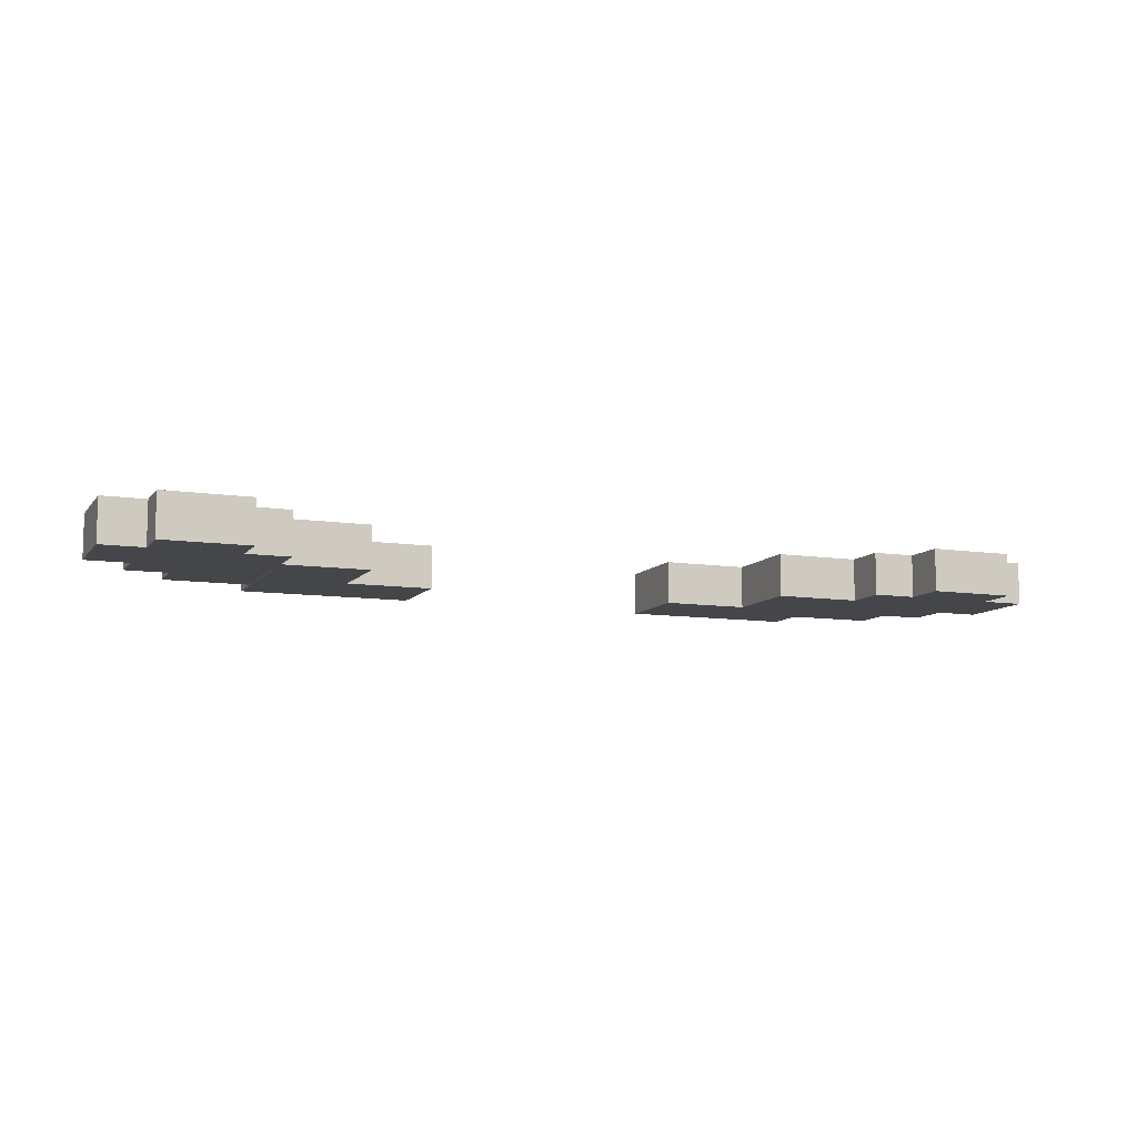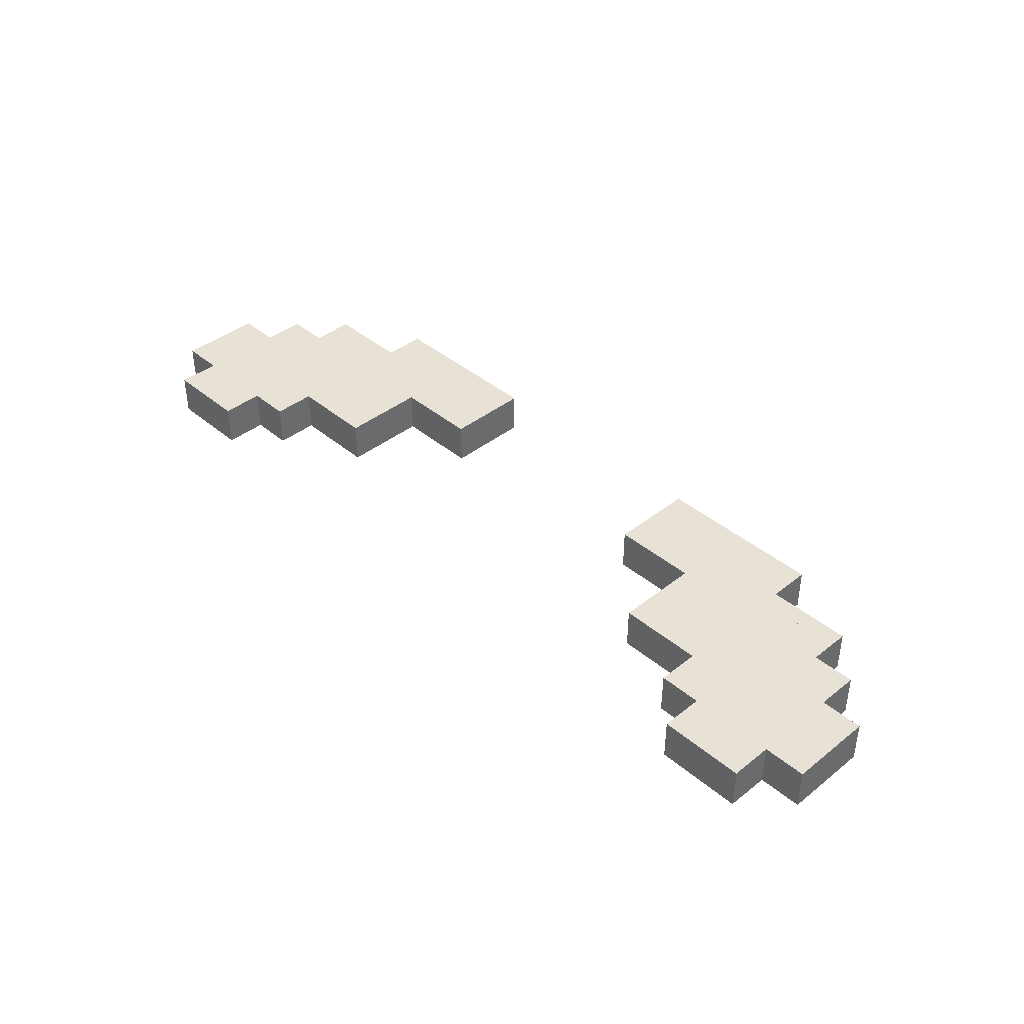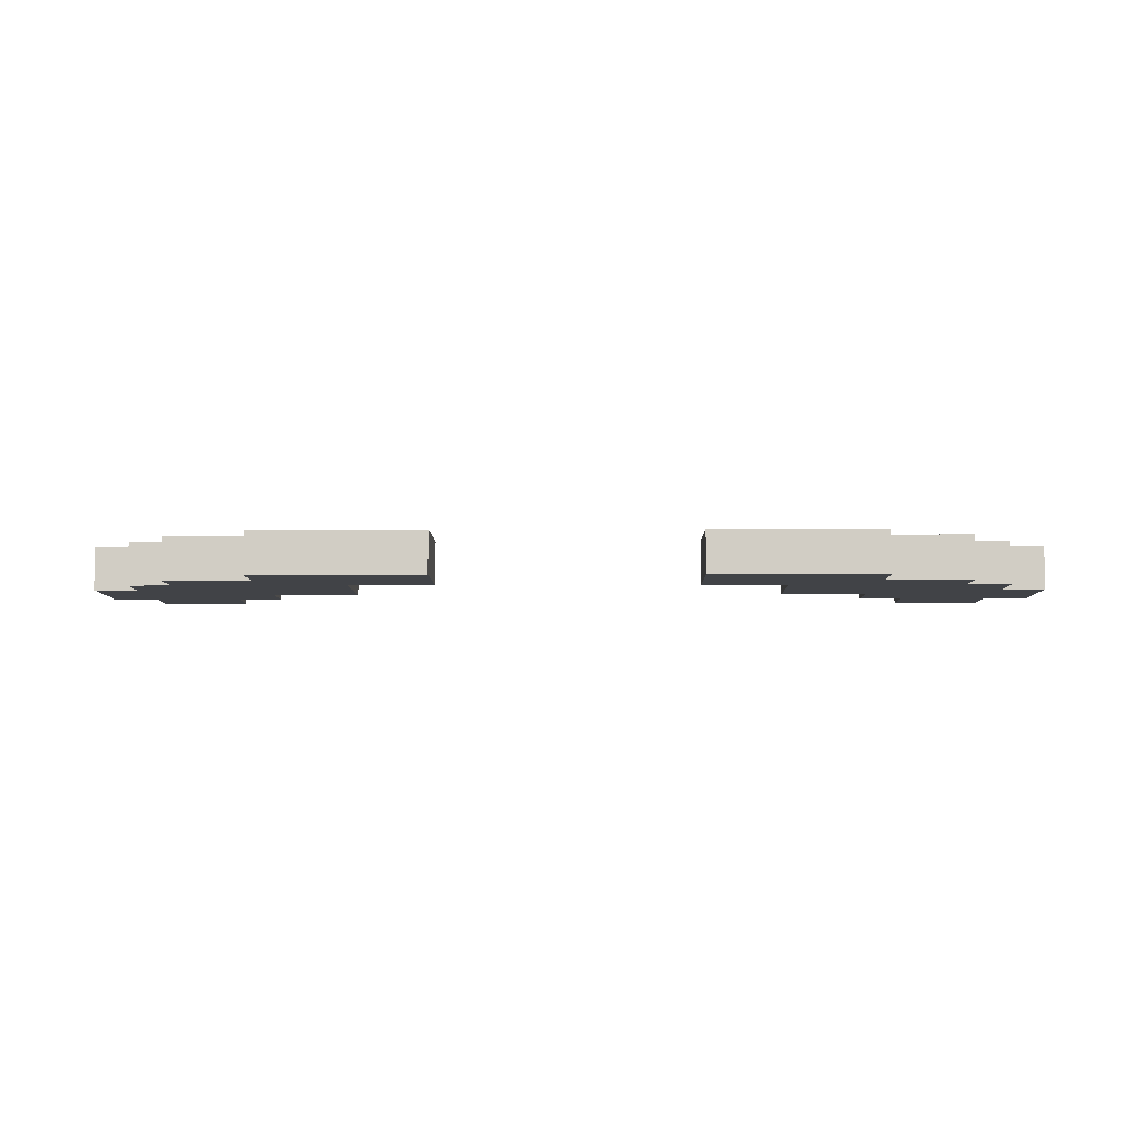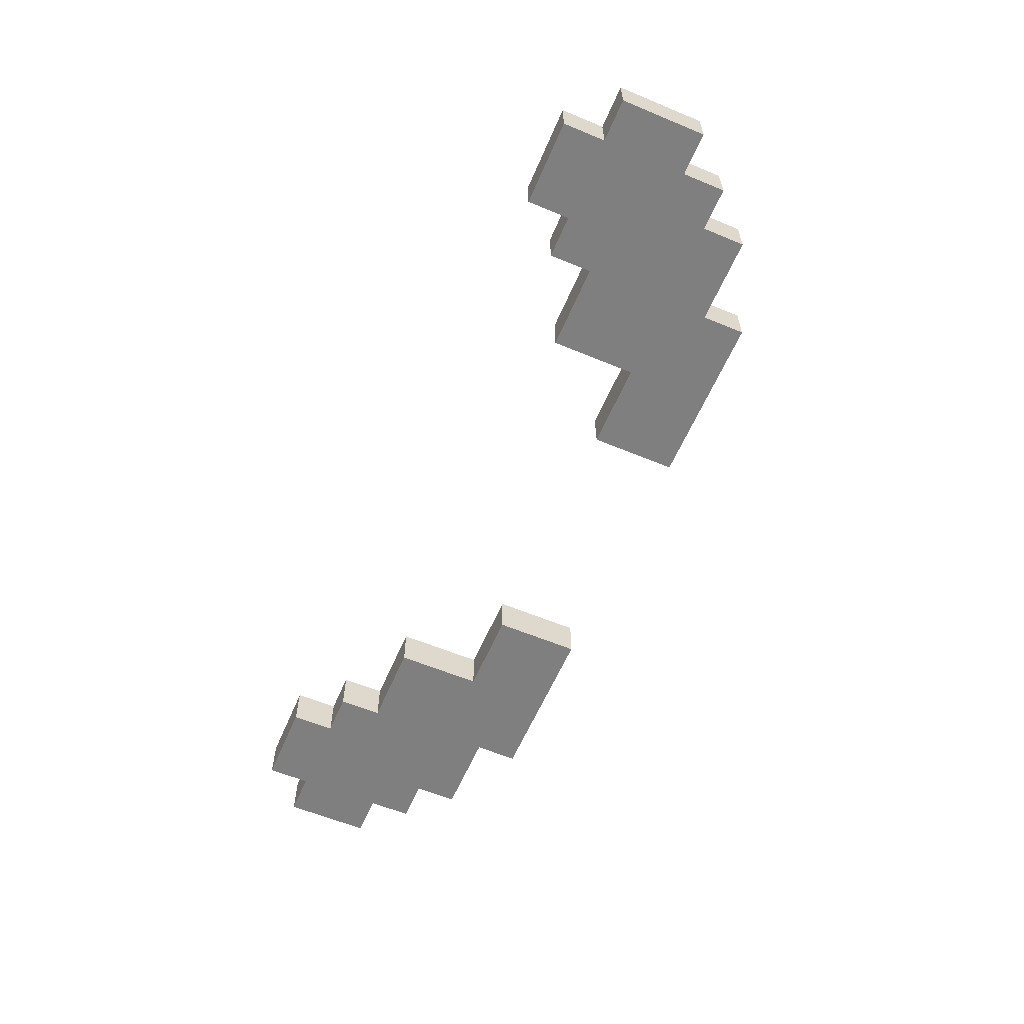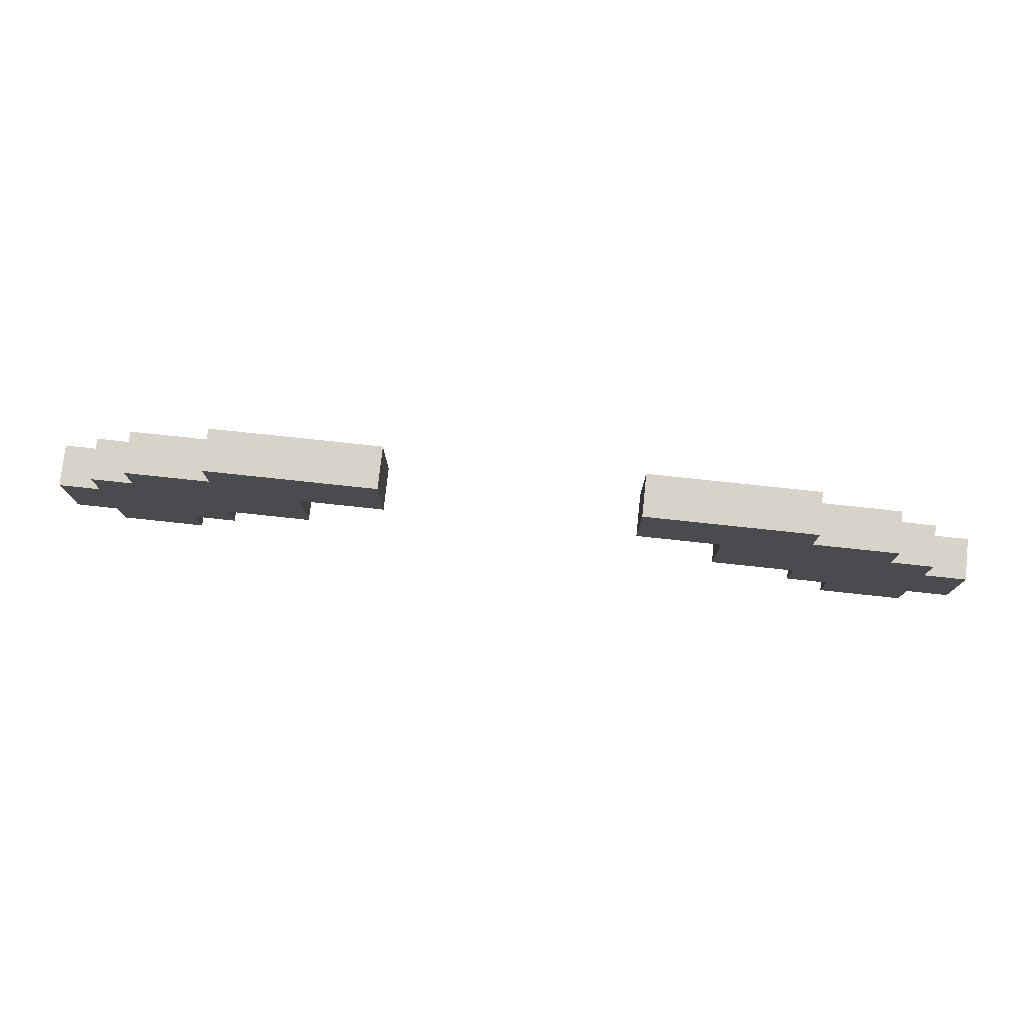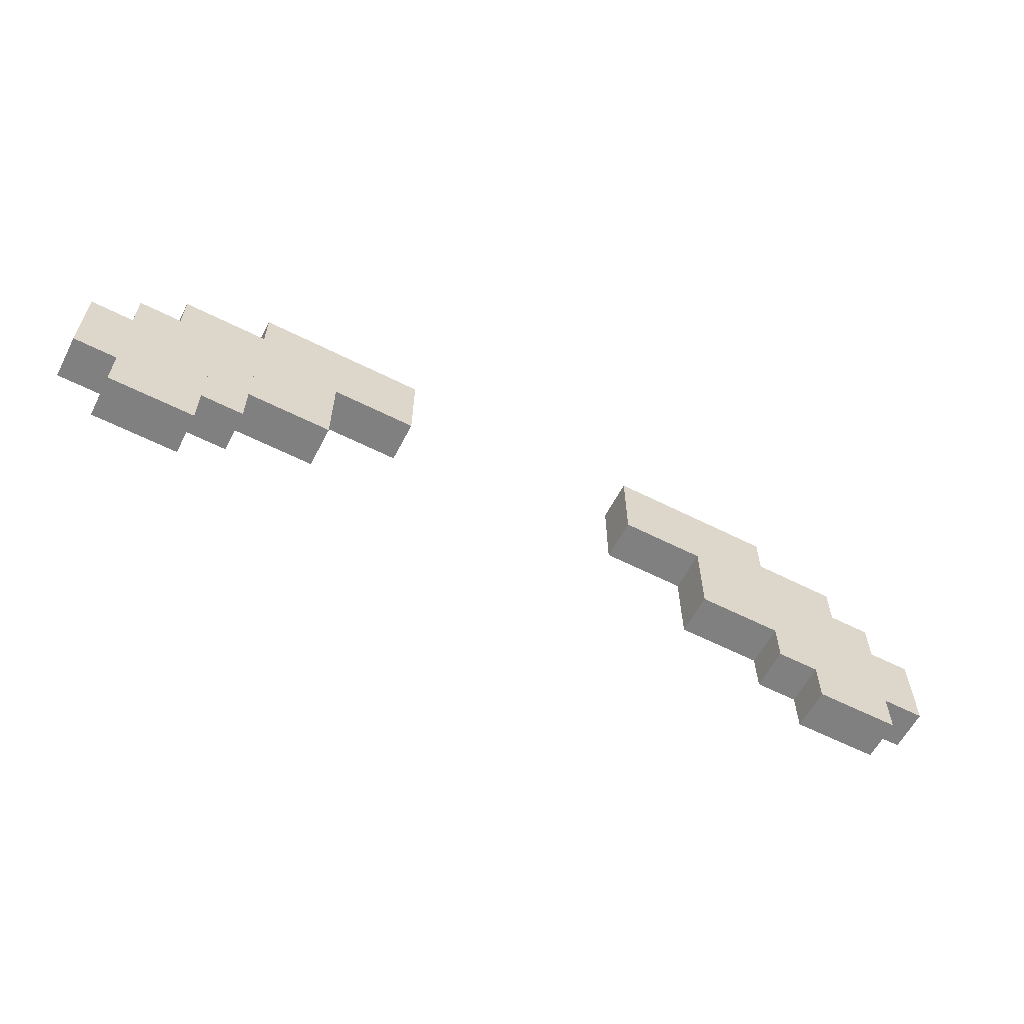
<metadata>
{"format":"obj","ext":"obj","renderer":"f3d","projection":"perspective","resolution":1024,"background":"white","views":[{"elev":-9.5,"azim":158.2,"up":"+Y"},{"elev":40.2,"azim":-134.1,"up":"+Y"},{"elev":-6.9,"azim":0.7,"up":"+Y"},{"elev":-59.8,"azim":-113.1,"up":"+Y"},{"elev":76.7,"azim":-173.9,"up":"+Z"},{"elev":-60.1,"azim":-27.4,"up":"+Z"}]}
</metadata>
<code>
o 立方体.013
v -0.5 -0.05 -0.1309
v -0.5 -0.05 0.2691
v -0.5 0.05 -0.1309
v -0.6 -0.05 -0.1309
v -0.6 -0.05 0.2691
v -0.6 0.05 -0.1309
v -0.6 0.05 0.2691
v -0.5 0.05 0.2691
v -0.3 -0.05 0.06906
v -0.3 -0.05 0.2691
v -0.3 0.05 0.06906
v -0.4 -0.05 0.06906
v -0.4 -0.05 0.2691
v -0.4 0.05 0.06906
v -0.4 0.05 0.2691
v -0.3 0.05 0.2691
v -0.4 -0.05 0.06906
v -0.4 -0.05 0.2691
v -0.4 0.05 0.06906
v -0.5 -0.05 0.06906
v -0.5 -0.05 0.2691
v -0.5 0.05 0.06906
v -0.5 0.05 0.2691
v -0.4 0.05 0.2691
v -1 -0.05 -0.2309
v -1 -0.05 -0.03094
v -1 0.05 -0.2309
v -1.1 -0.05 -0.2309
v -1.1 -0.05 -0.03094
v -1.1 0.05 -0.2309
v -1.1 0.05 -0.03094
v -1 0.05 -0.03094
v -0.9 -0.05 -0.3309
v -0.9 -0.05 0.06906
v -0.9 0.05 -0.3309
v -1 -0.05 -0.3309
v -1 -0.05 0.06906
v -1 0.05 -0.3309
v -1 0.05 0.06906
v -0.9 0.05 0.06906
v -0.8 -0.05 -0.3309
v -0.8 -0.05 0.1691
v -0.8 0.05 -0.3309
v -0.9 -0.05 -0.3309
v -0.9 -0.05 0.1691
v -0.9 0.05 -0.3309
v -0.9 0.05 0.1691
v -0.8 0.05 0.1691
v -0.7 -0.05 -0.2309
v -0.7 -0.05 0.1691
v -0.7 0.05 -0.2309
v -0.8 -0.05 -0.2309
v -0.8 -0.05 0.1691
v -0.8 0.05 -0.2309
v -0.8 0.05 0.1691
v -0.7 0.05 0.1691
v -0.6 -0.05 -0.1309
v -0.6 -0.05 0.2691
v -0.6 0.05 -0.1309
v -0.7 -0.05 -0.1309
v -0.7 -0.05 0.2691
v -0.7 0.05 -0.1309
v -0.7 0.05 0.2691
v -0.6 0.05 0.2691
v 0.3 0.05 0.06906
v 0.3 0.05 0.2691
v 0.3 -0.05 0.06906
v 0.4 0.05 0.06906
v 0.4 0.05 0.2691
v 0.4 -0.05 0.06906
v 0.4 -0.05 0.2691
v 0.3 -0.05 0.2691
v 0.4 0.05 0.06906
v 0.4 0.05 0.2691
v 0.4 -0.05 0.06906
v 0.5 0.05 0.06906
v 0.5 0.05 0.2691
v 0.5 -0.05 0.06906
v 0.5 -0.05 0.2691
v 0.4 -0.05 0.2691
v 1 0.05 -0.2309
v 1 0.05 -0.03094
v 1 -0.05 -0.2309
v 1.1 0.05 -0.2309
v 1.1 0.05 -0.03094
v 1.1 -0.05 -0.2309
v 1.1 -0.05 -0.03094
v 1 -0.05 -0.03094
v 0.9 0.05 -0.3309
v 0.9 0.05 0.06906
v 0.9 -0.05 -0.3309
v 1 0.05 -0.3309
v 1 0.05 0.06906
v 1 -0.05 -0.3309
v 1 -0.05 0.06906
v 0.9 -0.05 0.06906
v 0.8 0.05 -0.3309
v 0.8 0.05 0.1691
v 0.8 -0.05 -0.3309
v 0.9 0.05 -0.3309
v 0.9 0.05 0.1691
v 0.9 -0.05 -0.3309
v 0.9 -0.05 0.1691
v 0.8 -0.05 0.1691
v 0.7 0.05 -0.2309
v 0.7 0.05 0.1691
v 0.7 -0.05 -0.2309
v 0.8 0.05 -0.2309
v 0.8 0.05 0.1691
v 0.8 -0.05 -0.2309
v 0.8 -0.05 0.1691
v 0.7 -0.05 0.1691
v 0.5 0.05 -0.1309
v 0.5 0.05 0.2691
v 0.5 -0.05 -0.1309
v 0.6 0.05 -0.1309
v 0.6 0.05 0.2691
v 0.6 -0.05 -0.1309
v 0.6 -0.05 0.2691
v 0.5 -0.05 0.2691
v 0.6 0.05 -0.1309
v 0.6 0.05 0.2691
v 0.6 -0.05 -0.1309
v 0.7 0.05 -0.1309
v 0.7 0.05 0.2691
v 0.7 -0.05 -0.1309
v 0.7 -0.05 0.2691
v 0.6 -0.05 0.2691
v -0.1 -0.01 -0.02619
v -0.1 -0.01 0.05381
v -0.1 0.01 -0.02619
v -0.12 -0.01 -0.02619
v -0.12 -0.01 0.05381
v -0.12 0.01 -0.02619
v -0.12 0.01 0.05381
v -0.1 0.01 0.05381
v -0.06 -0.01 0.01381
v -0.06 -0.01 0.05381
v -0.06 0.01 0.01381
v -0.08 -0.01 0.01381
v -0.08 -0.01 0.05381
v -0.08 0.01 0.01381
v -0.08 0.01 0.05381
v -0.06 0.01 0.05381
v -0.08 -0.01 0.01381
v -0.08 -0.01 0.05381
v -0.08 0.01 0.01381
v -0.1 -0.01 0.01381
v -0.1 -0.01 0.05381
v -0.1 0.01 0.01381
v -0.1 0.01 0.05381
v -0.08 0.01 0.05381
v -0.2 -0.01 -0.04619
v -0.2 -0.01 -0.006188
v -0.2 0.01 -0.04619
v -0.22 -0.01 -0.04619
v -0.22 -0.01 -0.006188
v -0.22 0.01 -0.04619
v -0.22 0.01 -0.006188
v -0.2 0.01 -0.006188
v -0.18 -0.01 -0.06619
v -0.18 -0.01 0.01381
v -0.18 0.01 -0.06619
v -0.2 -0.01 -0.06619
v -0.2 -0.01 0.01381
v -0.2 0.01 -0.06619
v -0.2 0.01 0.01381
v -0.18 0.01 0.01381
v -0.16 -0.01 -0.06619
v -0.16 -0.01 0.03381
v -0.16 0.01 -0.06619
v -0.18 -0.01 -0.06619
v -0.18 -0.01 0.03381
v -0.18 0.01 -0.06619
v -0.18 0.01 0.03381
v -0.16 0.01 0.03381
v -0.14 -0.01 -0.04619
v -0.14 -0.01 0.03381
v -0.14 0.01 -0.04619
v -0.16 -0.01 -0.04619
v -0.16 -0.01 0.03381
v -0.16 0.01 -0.04619
v -0.16 0.01 0.03381
v -0.14 0.01 0.03381
v -0.12 -0.01 -0.02619
v -0.12 -0.01 0.05381
v -0.12 0.01 -0.02619
v -0.14 -0.01 -0.02619
v -0.14 -0.01 0.05381
v -0.14 0.01 -0.02619
v -0.14 0.01 0.05381
v -0.12 0.01 0.05381
v 0.06 0.01 0.01381
v 0.06 0.01 0.05381
v 0.06 -0.01 0.01381
v 0.08 0.01 0.01381
v 0.08 0.01 0.05381
v 0.08 -0.01 0.01381
v 0.08 -0.01 0.05381
v 0.06 -0.01 0.05381
v 0.08 0.01 0.01381
v 0.08 0.01 0.05381
v 0.08 -0.01 0.01381
v 0.1 0.01 0.01381
v 0.1 0.01 0.05381
v 0.1 -0.01 0.01381
v 0.1 -0.01 0.05381
v 0.08 -0.01 0.05381
v 0.2 0.01 -0.04619
v 0.2 0.01 -0.006188
v 0.2 -0.01 -0.04619
v 0.22 0.01 -0.04619
v 0.22 0.01 -0.006188
v 0.22 -0.01 -0.04619
v 0.22 -0.01 -0.006188
v 0.2 -0.01 -0.006188
v 0.18 0.01 -0.06619
v 0.18 0.01 0.01381
v 0.18 -0.01 -0.06619
v 0.2 0.01 -0.06619
v 0.2 0.01 0.01381
v 0.2 -0.01 -0.06619
v 0.2 -0.01 0.01381
v 0.18 -0.01 0.01381
v 0.16 0.01 -0.06619
v 0.16 0.01 0.03381
v 0.16 -0.01 -0.06619
v 0.18 0.01 -0.06619
v 0.18 0.01 0.03381
v 0.18 -0.01 -0.06619
v 0.18 -0.01 0.03381
v 0.16 -0.01 0.03381
v 0.14 0.01 -0.04619
v 0.14 0.01 0.03381
v 0.14 -0.01 -0.04619
v 0.16 0.01 -0.04619
v 0.16 0.01 0.03381
v 0.16 -0.01 -0.04619
v 0.16 -0.01 0.03381
v 0.14 -0.01 0.03381
v 0.1 0.01 -0.02619
v 0.1 0.01 0.05381
v 0.1 -0.01 -0.02619
v 0.12 0.01 -0.02619
v 0.12 0.01 0.05381
v 0.12 -0.01 -0.02619
v 0.12 -0.01 0.05381
v 0.1 -0.01 0.05381
v 0.12 0.01 -0.02619
v 0.12 0.01 0.05381
v 0.12 -0.01 -0.02619
v 0.14 0.01 -0.02619
v 0.14 0.01 0.05381
v 0.14 -0.01 -0.02619
v 0.14 -0.01 0.05381
v 0.12 -0.01 0.05381
f 2 5 4 1
f 1 3 8 2
f 4 6 3 1
f 5 7 6 4
f 7 8 3 6
f 2 8 7 5
f 10 13 12 9
f 9 11 16 10
f 12 14 11 9
f 13 15 14 12
f 15 16 11 14
f 10 16 15 13
f 18 21 20 17
f 17 19 24 18
f 20 22 19 17
f 21 23 22 20
f 23 24 19 22
f 18 24 23 21
f 26 29 28 25
f 25 27 32 26
f 28 30 27 25
f 29 31 30 28
f 31 32 27 30
f 26 32 31 29
f 34 37 36 33
f 33 35 40 34
f 36 38 35 33
f 37 39 38 36
f 39 40 35 38
f 34 40 39 37
f 42 45 44 41
f 41 43 48 42
f 44 46 43 41
f 45 47 46 44
f 47 48 43 46
f 42 48 47 45
f 50 53 52 49
f 49 51 56 50
f 52 54 51 49
f 53 55 54 52
f 55 56 51 54
f 50 56 55 53
f 58 61 60 57
f 57 59 64 58
f 60 62 59 57
f 61 63 62 60
f 63 64 59 62
f 58 64 63 61
f 66 69 68 65
f 65 67 72 66
f 68 70 67 65
f 69 71 70 68
f 71 72 67 70
f 66 72 71 69
f 74 77 76 73
f 73 75 80 74
f 76 78 75 73
f 77 79 78 76
f 79 80 75 78
f 74 80 79 77
f 82 85 84 81
f 81 83 88 82
f 84 86 83 81
f 85 87 86 84
f 87 88 83 86
f 82 88 87 85
f 90 93 92 89
f 89 91 96 90
f 92 94 91 89
f 93 95 94 92
f 95 96 91 94
f 90 96 95 93
f 98 101 100 97
f 97 99 104 98
f 100 102 99 97
f 101 103 102 100
f 103 104 99 102
f 98 104 103 101
f 106 109 108 105
f 105 107 112 106
f 108 110 107 105
f 109 111 110 108
f 111 112 107 110
f 106 112 111 109
f 114 117 116 113
f 113 115 120 114
f 116 118 115 113
f 117 119 118 116
f 119 120 115 118
f 114 120 119 117
f 122 125 124 121
f 121 123 128 122
f 124 126 123 121
f 125 127 126 124
f 127 128 123 126
f 122 128 127 125

</code>
